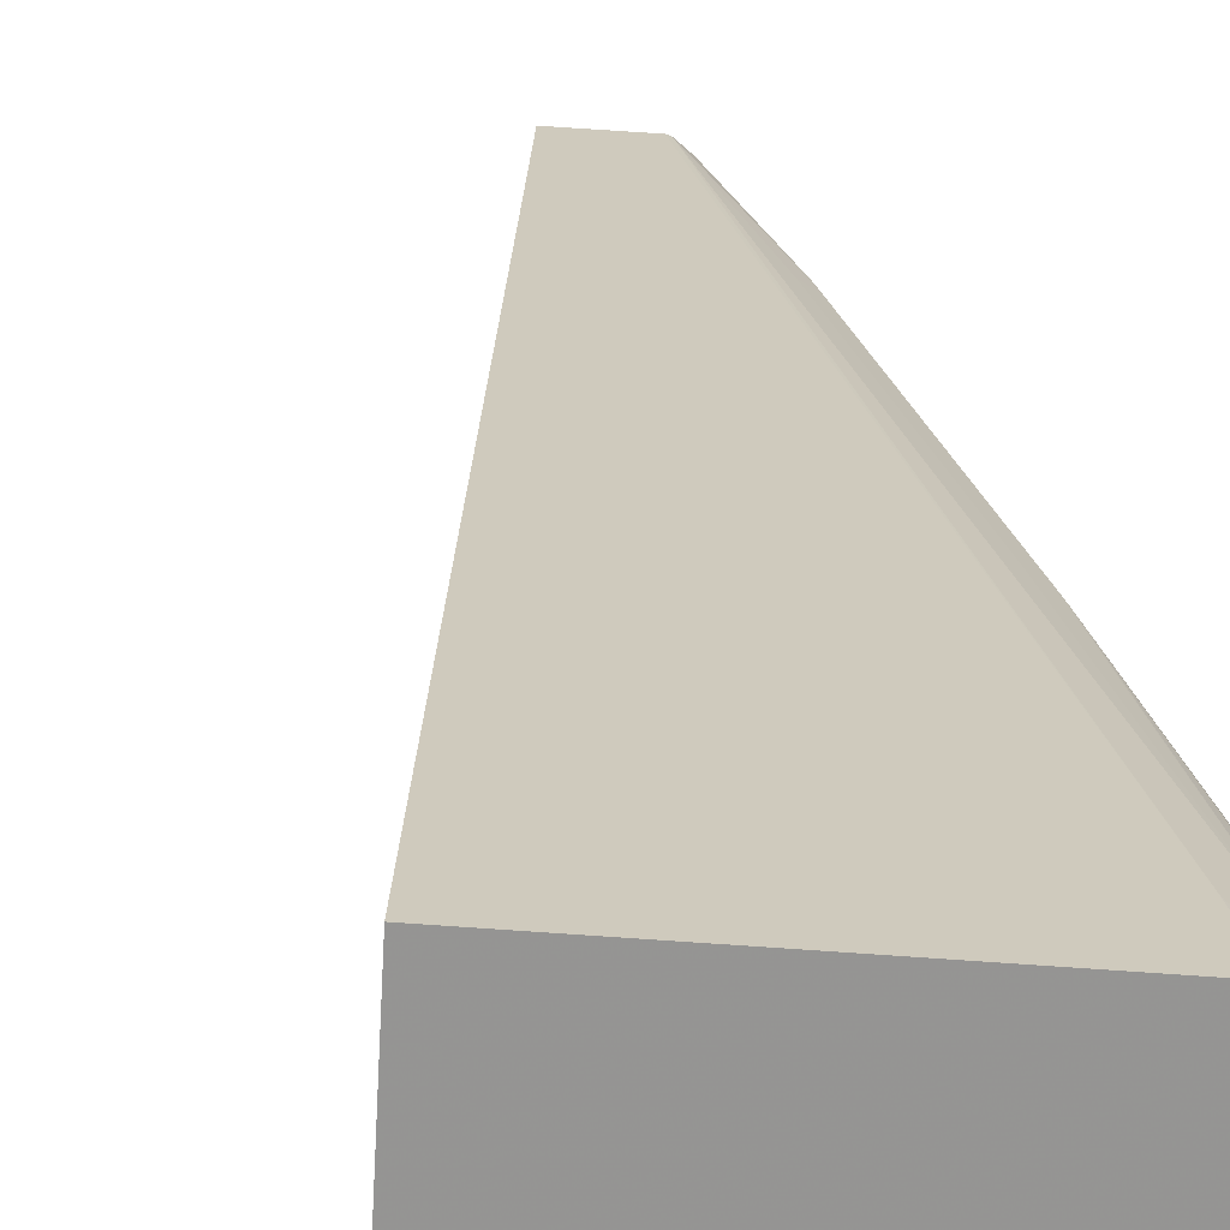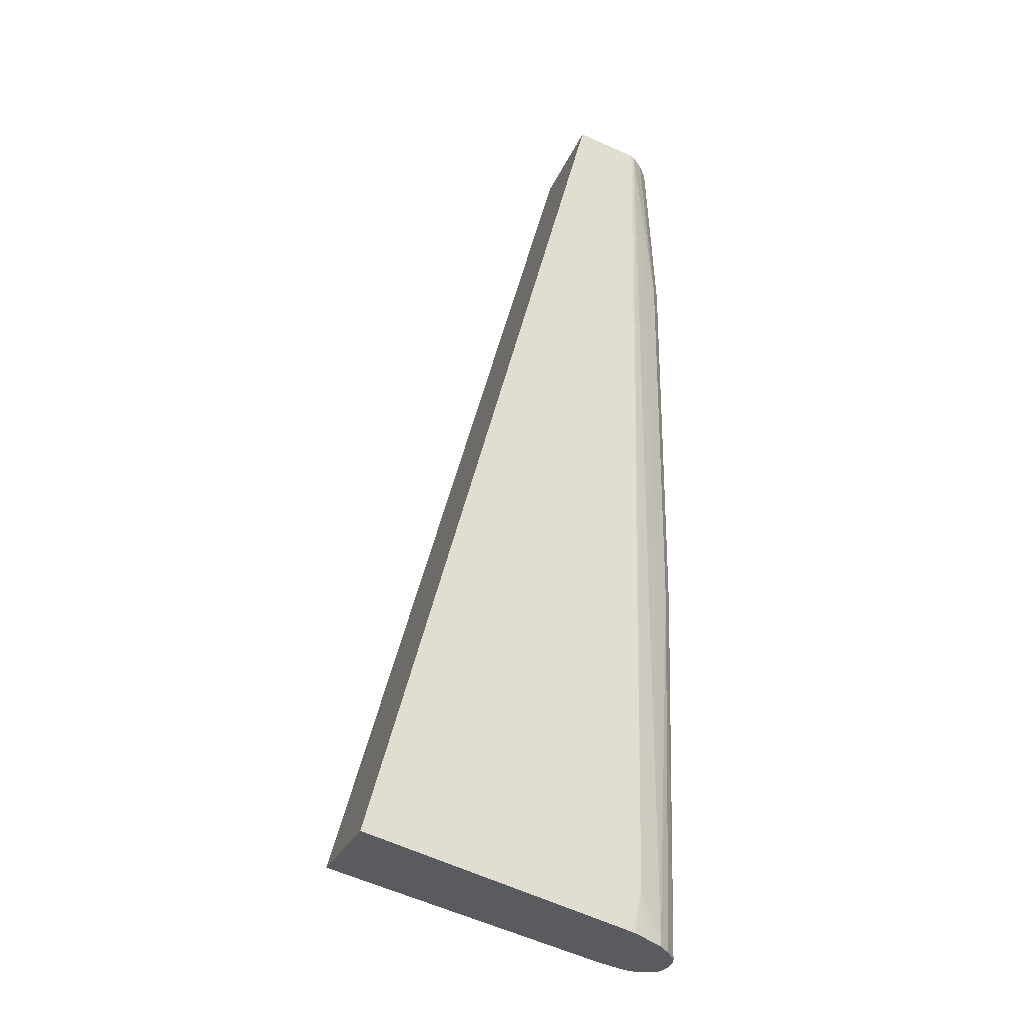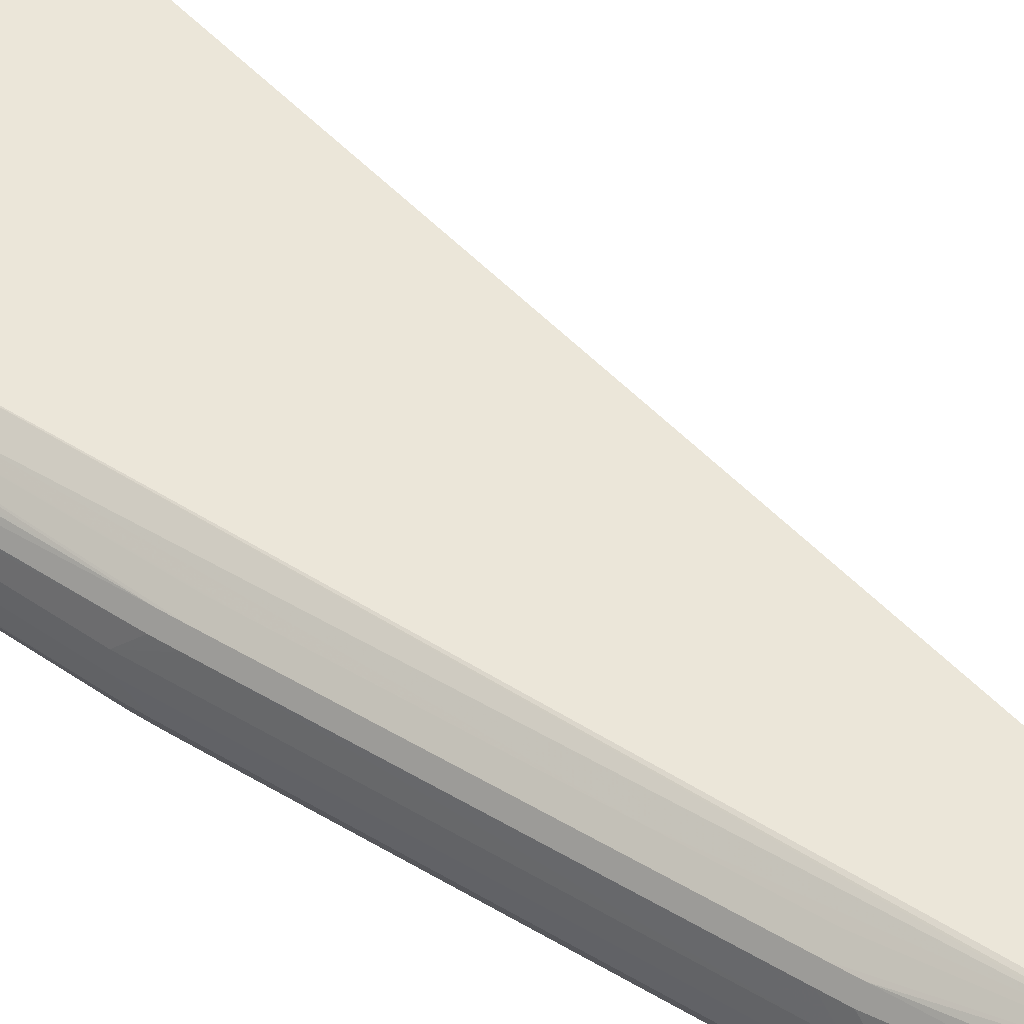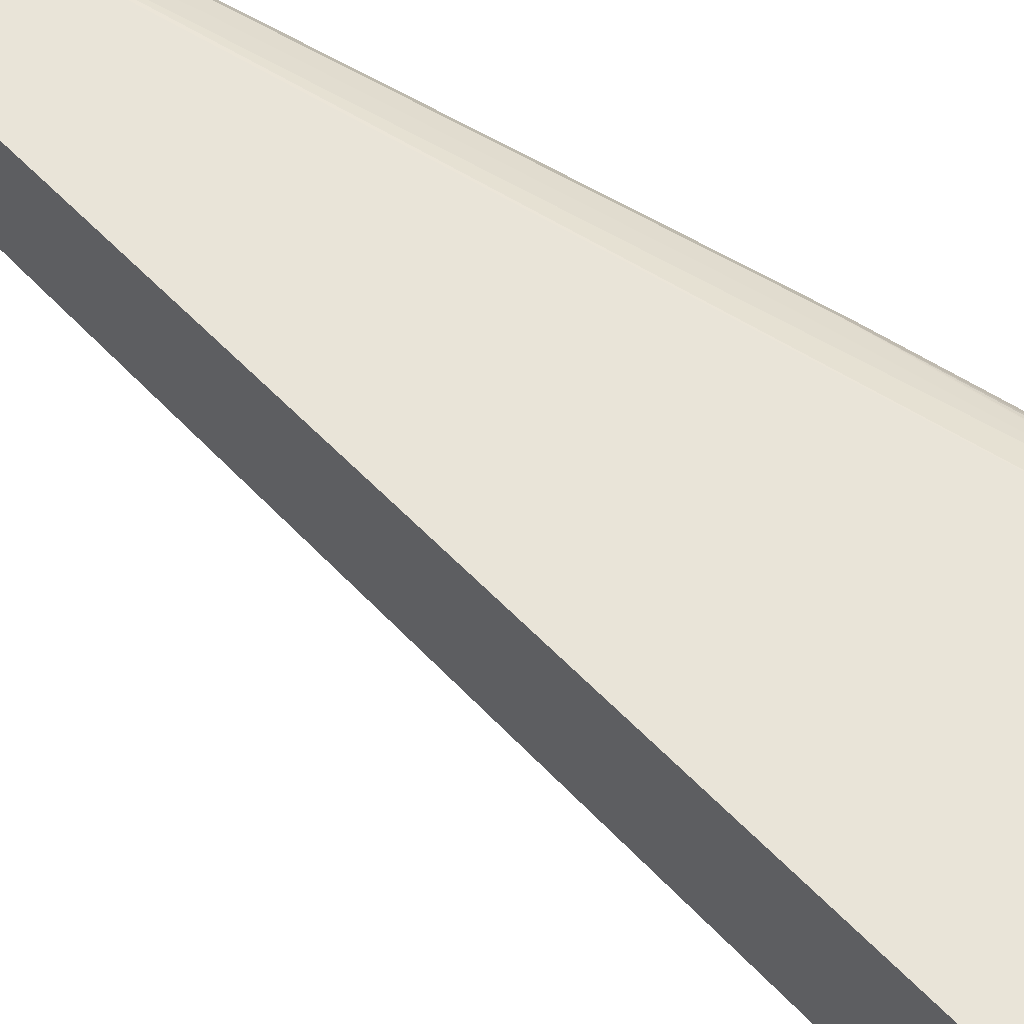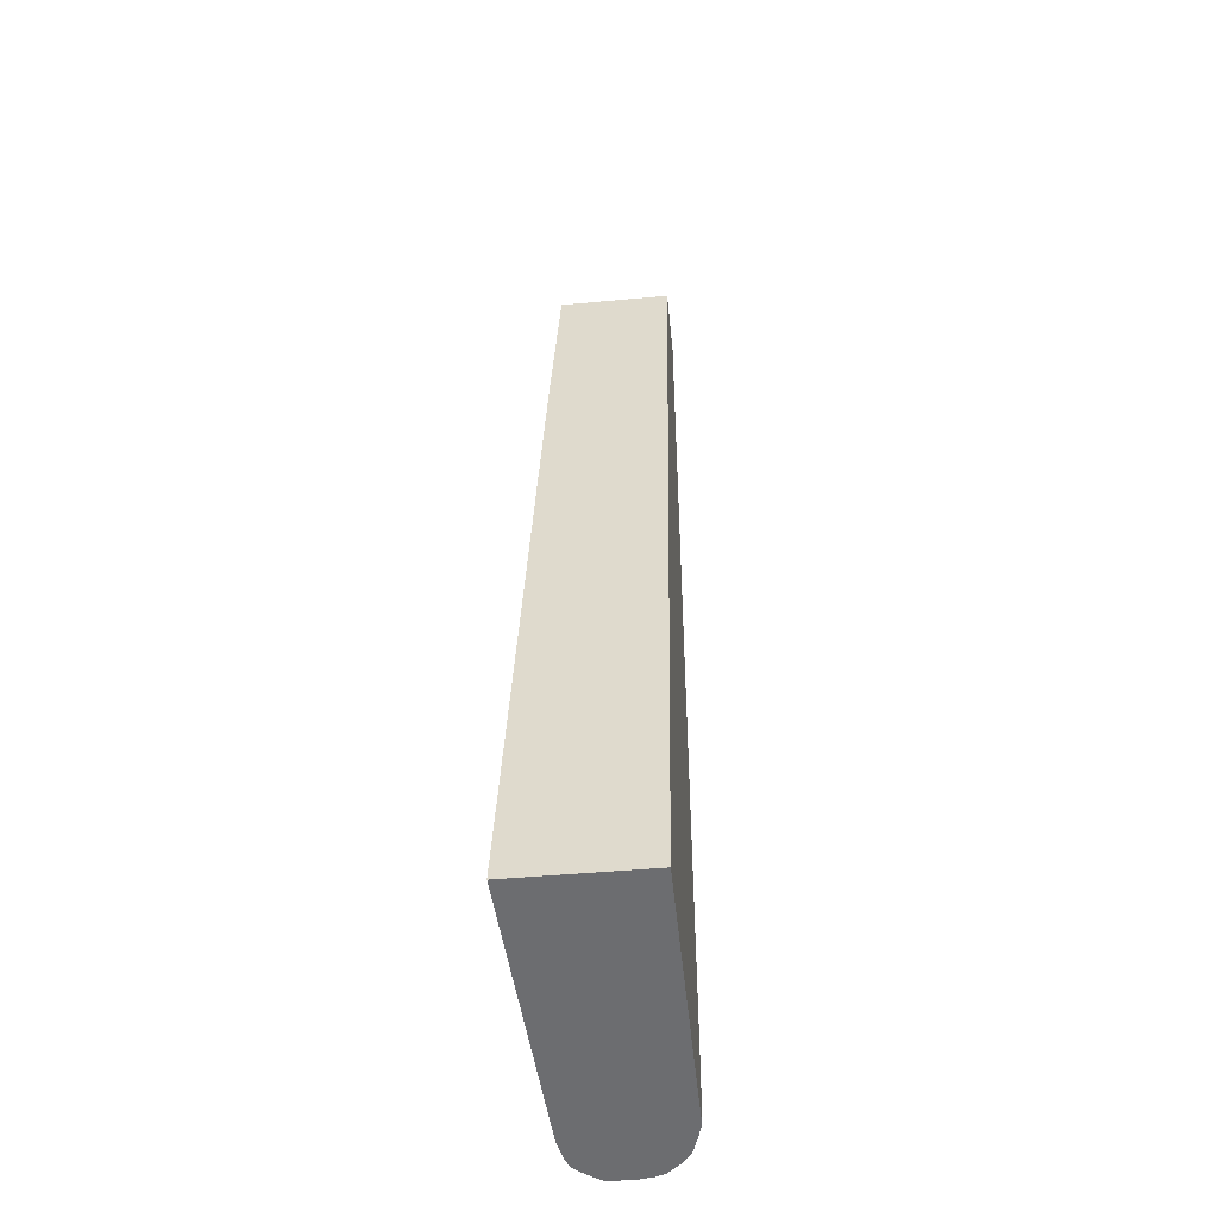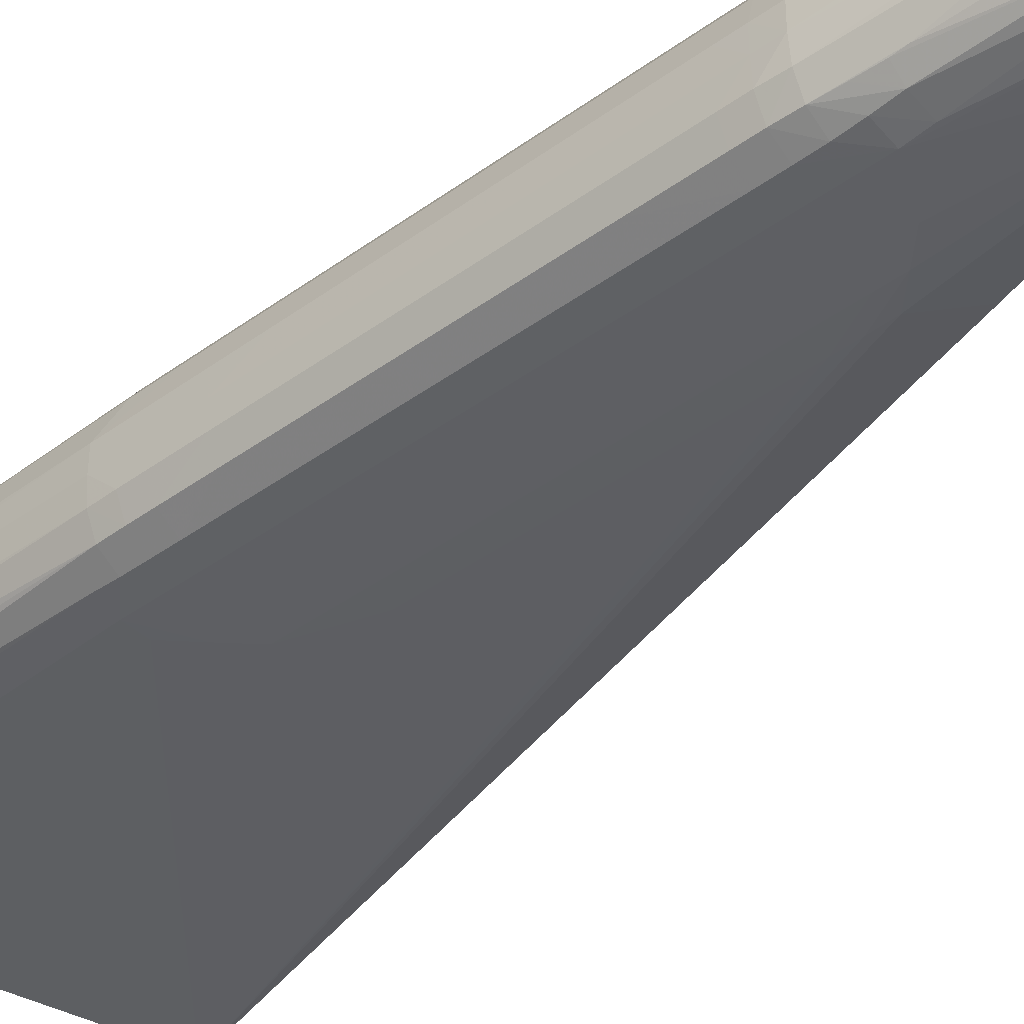
<metadata>
{"format":"obj","ext":"obj","renderer":"f3d","projection":"perspective","resolution":1024,"background":"white","views":[{"elev":23.9,"azim":-13.2,"up":"+Z"},{"elev":-25.4,"azim":-15.2,"up":"+Y"},{"elev":49.4,"azim":123.2,"up":"+Z"},{"elev":64.3,"azim":-59.7,"up":"+Z"},{"elev":-38.6,"azim":-80.5,"up":"+Y"},{"elev":-41.1,"azim":131.6,"up":"+Z"}]}
</metadata>
<code>
v 0.01423 -0.1851 -0.02786
v 0.01549 -0.1854 -0.02786
v 0.01532 -0.1849 -0.009084
v 0.04 -0.09264 -0.02802
v 0.04488 -0.09474 -0.02926
v 0.04488 -0.09752 -0.02934
v 0.04488 -0.1003 -0.02937
v 0.04488 -0.1227 -0.02937
v 0.04488 -0.131 -0.02937
v 0.04488 -0.1366 -0.02936
v 0.04488 -0.1394 -0.02936
v 0.04767 -0.145 -0.02945
v 0.05046 -0.1478 -0.02945
v 0.05326 -0.1506 -0.02943
v 0.01935 -0.1865 -0.02786
v 0.05239 -0.1952 -0.01113
v 0.04825 -0.06616 -0.01226
v 0.0406 -0.09047 -0.02802
v 0.04734 -0.06632 -0.02786
v 0.04767 -0.09194 -0.02943
v 0.04767 -0.09473 -0.02945
v 0.04767 -0.1059 -0.02945
v 0.04767 -0.131 -0.02945
v 0.04768 -0.1422 -0.02945
v 0.05325 -0.1478 -0.02945
v 0.05605 -0.1506 -0.02945
v 0.05046 -0.1951 -0.02786
v 0.05026 -0.1951 -0.02786
v 0.03481 -0.1908 -0.02786
v 0.05312 -0.1954 -0.01129
v 0.05275 -0.1941 -0.01116
v 0.05668 -0.06851 -0.01273
v 0.04767 -0.06641 -0.02786
v 0.05605 -0.08636 -0.02945
v 0.05046 -0.08914 -0.02943
v 0.05325 -0.08916 -0.02945
v 0.05046 -0.09194 -0.02945
v 0.05325 -0.1031 -0.02945
v 0.05325 -0.1255 -0.02945
v 0.05047 -0.1338 -0.02945
v 0.05047 -0.1394 -0.02945
v 0.05326 -0.1366 -0.02945
v 0.05326 -0.1338 -0.02945
v 0.05884 -0.1394 -0.02913
v 0.05884 -0.1422 -0.02913
v 0.05884 -0.145 -0.02913
v 0.05884 -0.1478 -0.02911
v 0.05605 -0.1967 -0.0274
v 0.05325 -0.1959 -0.02784
v 0.05309 -0.1931 -0.01119
v 0.05503 -0.196 -0.01199
v 0.05396 -0.1897 -0.01128
v 0.05714 -0.06864 -0.0129
v 0.05408 -0.1869 -0.01131
v 0.04908 -0.0668 -0.02786
v 0.05047 -0.06719 -0.02786
v 0.051 -0.06734 -0.02786
v 0.05326 -0.06796 -0.02784
v 0.05605 -0.08356 -0.02916
v 0.05884 -0.08636 -0.02889
v 0.05884 -0.08915 -0.02908
v 0.05884 -0.09195 -0.02912
v 0.05884 -0.09474 -0.02913
v 0.05884 -0.1031 -0.02913
v 0.05884 -0.1366 -0.02913
v 0.06115 -0.1366 -0.02778
v 0.06115 -0.1422 -0.02778
v 0.06115 -0.145 -0.02778
v 0.0611 -0.1478 -0.02776
v 0.05884 -0.1506 -0.02899
v 0.05761 -0.1971 -0.02686
v 0.05713 -0.1966 -0.0129
v 0.05714 -0.07519 -0.0129
v 0.05884 -0.09474 -0.01405
v 0.06063 -0.09473 -0.01533
v 0.06062 -0.09195 -0.01533
v 0.05758 -0.06877 -0.01331
v 0.05714 -0.1897 -0.0129
v 0.05714 -0.1841 -0.0129
v 0.05714 -0.1673 -0.0129
v 0.05485 -0.0684 -0.02759
v 0.05884 -0.08357 -0.02858
v 0.05605 -0.06873 -0.02741
v 0.06102 -0.08915 -0.02773
v 0.06114 -0.09194 -0.02777
v 0.06115 -0.09473 -0.02778
v 0.06116 -0.1031 -0.02778
v 0.06222 -0.1366 -0.02534
v 0.06221 -0.1422 -0.02534
v 0.06221 -0.145 -0.02534
v 0.06216 -0.1478 -0.02534
v 0.06018 -0.1977 -0.02367
v 0.06001 -0.1977 -0.0239
v 0.05896 -0.1974 -0.02534
v 0.05861 -0.1973 -0.02574
v 0.05783 -0.1968 -0.01354
v 0.06062 -0.145 -0.01533
v 0.06063 -0.1422 -0.01533
v 0.05884 -0.1422 -0.01406
v 0.05714 -0.1143 -0.0129
v 0.05884 -0.1087 -0.01406
v 0.06063 -0.1087 -0.01533
v 0.06169 -0.09473 -0.01696
v 0.06168 -0.09195 -0.01696
v 0.06004 -0.06953 -0.01623
v 0.05865 -0.0691 -0.0143
v 0.05884 -0.1394 -0.01405
v 0.06041 -0.08357 -0.02728
v 0.06069 -0.08636 -0.02753
v 0.05763 -0.06915 -0.02687
v 0.06208 -0.08915 -0.02534
v 0.06032 -0.08204 -0.02704
v 0.06016 -0.06976 -0.02355
v 0.06221 -0.09194 -0.02534
v 0.06222 -0.09474 -0.02534
v 0.06238 -0.1366 -0.02255
v 0.06222 -0.1394 -0.02534
v 0.06238 -0.09473 -0.02255
v 0.06236 -0.1478 -0.02255
v 0.06061 -0.1977 -0.01976
v 0.06042 -0.1977 -0.02227
v 0.06039 -0.1977 -0.02244
v 0.05865 -0.197 -0.0143
v 0.06168 -0.145 -0.01696
v 0.06004 -0.1975 -0.01621
v 0.06169 -0.1422 -0.01696
v 0.06169 -0.1394 -0.01696
v 0.06063 -0.1366 -0.01533
v 0.06169 -0.1031 -0.01696
v 0.06169 -0.09752 -0.01696
v 0.06237 -0.09473 -0.01976
v 0.06236 -0.09195 -0.01976
v 0.06233 -0.08915 -0.01976
v 0.06005 -0.06954 -0.01626
v 0.05894 -0.06947 -0.02534
v 0.06018 -0.06976 -0.02347
v 0.06043 -0.0698 -0.02216
v 0.06236 -0.08915 -0.02255
v 0.06237 -0.09194 -0.02255
v 0.06237 -0.131 -0.01976
v 0.06236 -0.1478 -0.01976
v 0.06045 -0.1976 -0.01794
v 0.06012 -0.1975 -0.01649
v 0.06042 -0.1976 -0.01761
v 0.06061 -0.06979 -0.01976
v 0.0606 -0.06978 -0.01962
v 0.06043 -0.06968 -0.01762
f 1 2 15
f 1 15 29
f 1 29 28
f 1 28 27
f 1 27 49
f 1 49 48
f 1 48 71
f 1 71 95
f 1 95 94
f 1 94 93
f 1 93 92
f 1 92 122
f 1 122 121
f 1 121 120
f 1 120 142
f 1 142 144
f 1 144 143
f 1 143 125
f 1 125 123
f 1 123 96
f 1 96 72
f 1 72 51
f 1 51 30
f 1 30 16
f 1 16 3
f 1 3 17
f 1 17 19
f 1 19 18
f 1 18 4
f 1 4 5
f 1 5 6
f 1 6 7
f 1 7 8
f 1 8 9
f 1 9 10
f 1 10 11
f 1 11 12
f 1 12 13
f 1 13 14
f 1 14 2
f 2 14 15
f 3 16 31
f 3 31 50
f 3 50 52
f 3 52 54
f 3 54 32
f 3 32 17
f 4 18 5
f 5 18 19
f 5 19 20
f 5 20 6
f 6 20 7
f 7 20 21
f 7 21 22
f 7 22 8
f 8 22 23
f 8 23 9
f 9 23 24
f 9 24 10
f 10 24 12
f 10 12 11
f 12 24 13
f 13 24 25
f 13 25 26
f 13 26 14
f 14 26 27
f 14 27 28
f 14 28 29
f 14 29 15
f 16 30 31
f 17 32 53
f 17 53 77
f 17 77 106
f 17 106 105
f 17 105 134
f 17 134 147
f 17 147 146
f 17 146 145
f 17 145 137
f 17 137 136
f 17 136 113
f 17 113 135
f 17 135 110
f 17 110 83
f 17 83 81
f 17 81 58
f 17 58 57
f 17 57 56
f 17 56 55
f 17 55 33
f 17 33 19
f 19 33 34
f 19 34 35
f 19 35 20
f 20 35 34
f 20 34 36
f 20 36 37
f 20 37 21
f 21 37 22
f 22 37 36
f 22 36 38
f 22 38 39
f 22 39 23
f 23 39 40
f 23 40 41
f 23 41 24
f 24 41 25
f 25 41 42
f 25 42 26
f 26 42 43
f 26 43 39
f 26 39 34
f 26 34 44
f 26 44 45
f 26 45 46
f 26 46 47
f 26 47 48
f 26 48 49
f 26 49 27
f 30 50 31
f 30 51 52
f 30 52 50
f 32 54 53
f 33 55 34
f 34 38 36
f 34 55 56
f 34 56 57
f 34 57 58
f 34 58 59
f 34 59 60
f 34 60 61
f 34 61 62
f 34 62 63
f 34 63 44
f 34 39 38
f 39 43 40
f 40 43 42
f 40 42 41
f 44 63 64
f 44 64 45
f 45 64 65
f 45 65 66
f 45 66 67
f 45 67 46
f 46 68 47
f 46 67 68
f 47 68 69
f 47 69 70
f 47 70 48
f 48 70 71
f 51 72 52
f 52 72 54
f 53 73 74
f 53 74 75
f 53 75 76
f 53 76 77
f 53 54 73
f 54 72 78
f 54 78 79
f 54 79 80
f 54 80 73
f 58 81 59
f 59 82 60
f 59 81 83
f 59 83 82
f 60 84 61
f 60 82 84
f 61 84 85
f 61 85 62
f 62 85 86
f 62 86 63
f 63 86 87
f 63 87 64
f 64 87 66
f 64 66 65
f 66 88 67
f 66 87 88
f 67 89 90
f 67 90 68
f 67 88 89
f 68 90 91
f 68 91 69
f 69 91 92
f 69 92 93
f 69 93 94
f 69 94 95
f 69 95 71
f 69 71 70
f 72 96 97
f 72 97 98
f 72 98 99
f 72 99 78
f 73 100 101
f 73 101 74
f 73 80 100
f 74 101 102
f 74 102 75
f 75 102 130
f 75 130 103
f 75 103 104
f 75 104 76
f 76 104 105
f 76 105 106
f 76 106 77
f 78 99 107
f 78 107 79
f 79 107 80
f 80 107 101
f 80 101 100
f 82 108 109
f 82 109 84
f 82 83 110
f 82 110 108
f 84 111 85
f 84 109 108
f 84 108 112
f 84 112 113
f 84 113 111
f 85 114 86
f 85 111 114
f 86 114 115
f 86 115 87
f 87 115 88
f 88 116 117
f 88 117 90
f 88 90 89
f 88 115 118
f 88 118 116
f 90 119 91
f 90 117 116
f 90 116 119
f 91 119 120
f 91 120 121
f 91 121 122
f 91 122 92
f 96 123 97
f 97 124 98
f 97 123 125
f 97 125 124
f 98 124 126
f 98 126 127
f 98 127 102
f 98 102 128
f 98 128 107
f 98 107 99
f 101 107 102
f 102 129 130
f 102 107 128
f 102 127 129
f 103 131 132
f 103 132 104
f 103 130 131
f 104 132 133
f 104 133 134
f 104 134 105
f 108 110 112
f 110 135 112
f 111 113 136
f 111 136 137
f 111 137 138
f 111 138 114
f 112 135 113
f 114 139 115
f 114 138 139
f 115 139 118
f 116 140 141
f 116 141 119
f 116 118 131
f 116 131 140
f 118 139 131
f 119 141 120
f 120 141 142
f 124 141 126
f 124 125 143
f 124 143 144
f 124 144 141
f 126 141 127
f 127 141 140
f 127 140 131
f 127 131 129
f 129 131 130
f 131 139 132
f 132 139 138
f 132 138 133
f 133 138 145
f 133 145 146
f 133 146 147
f 133 147 134
f 137 145 138
f 141 144 142

</code>
